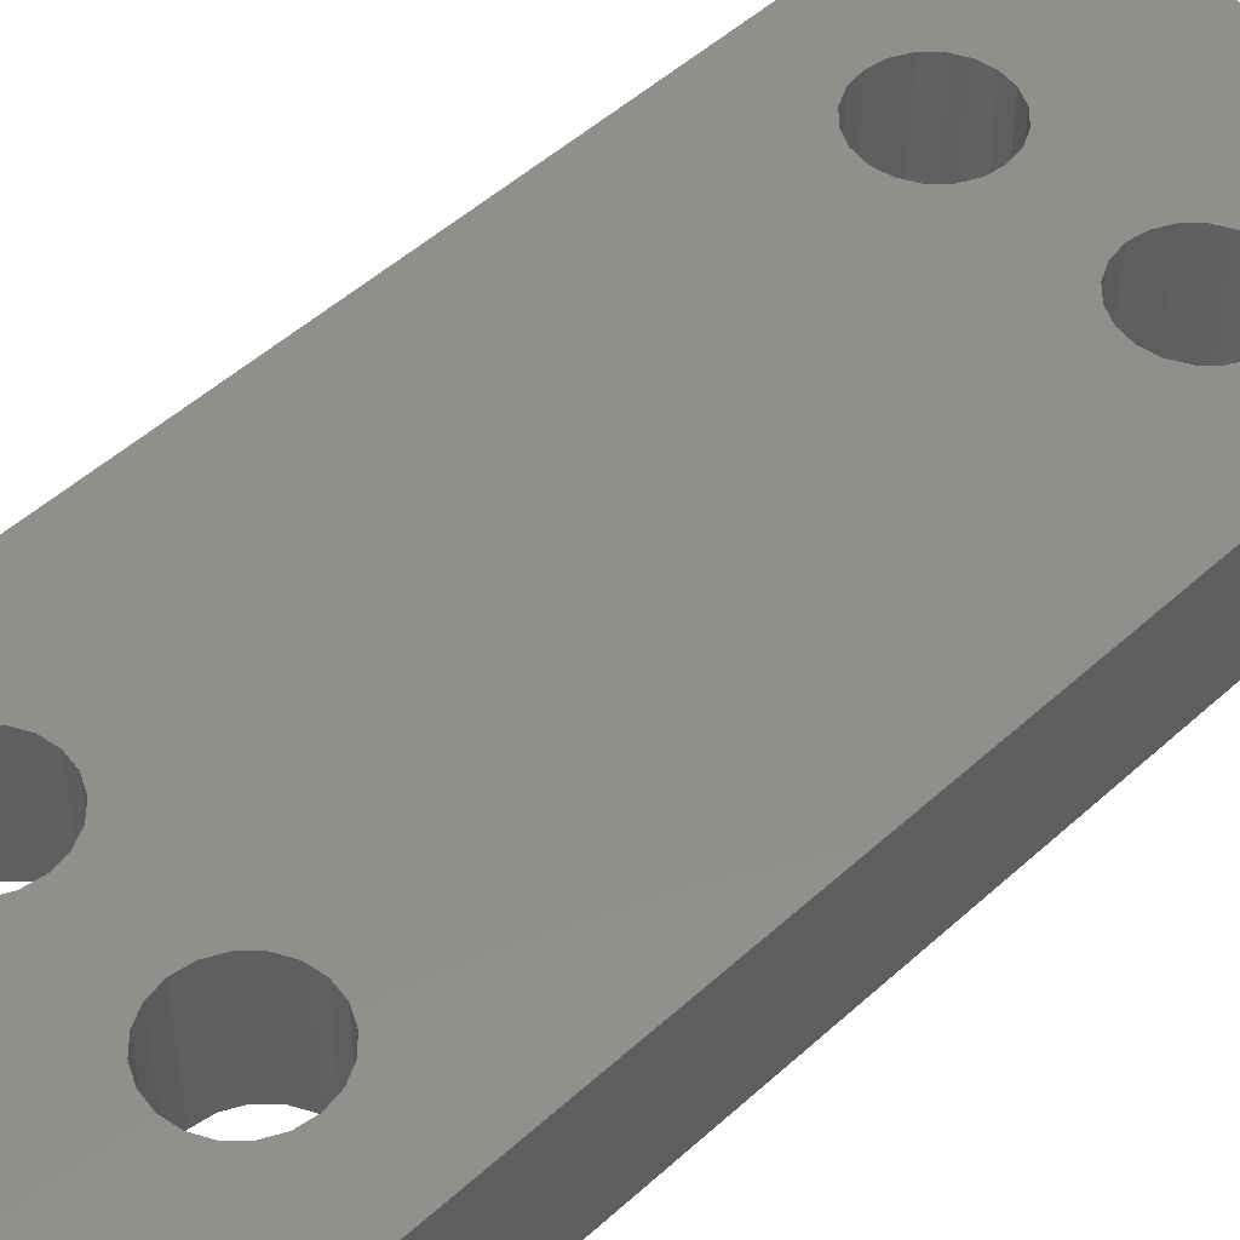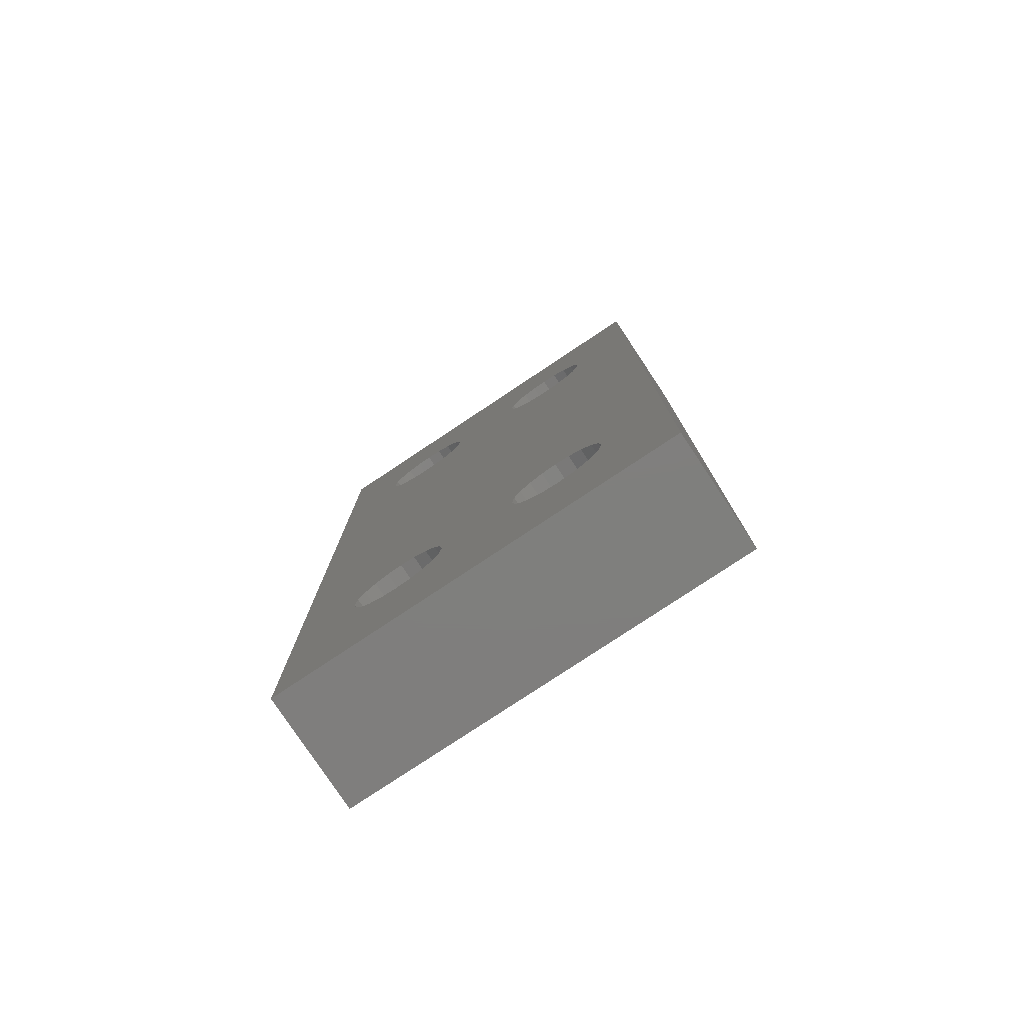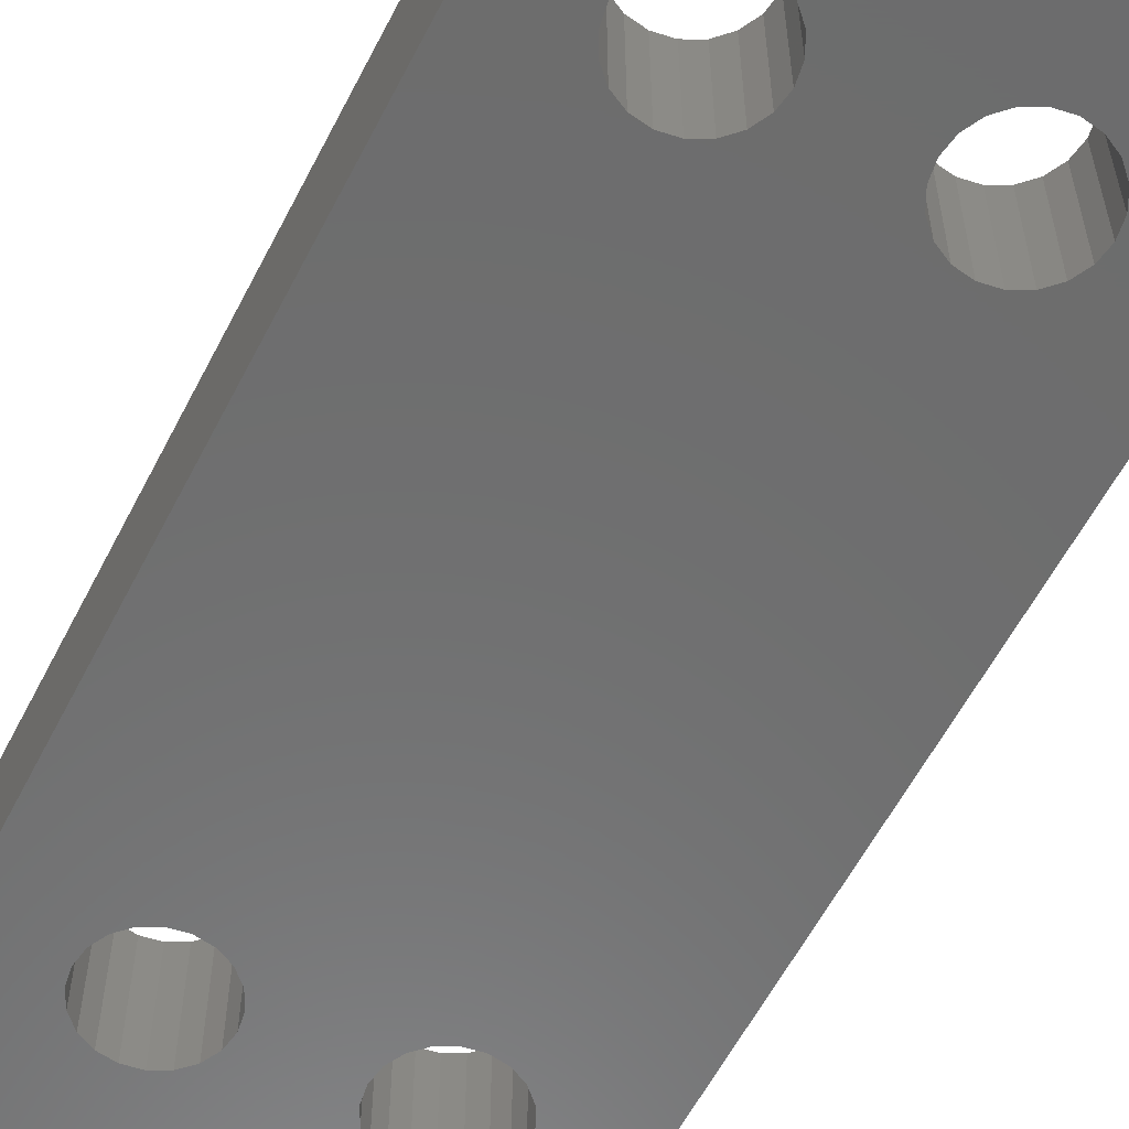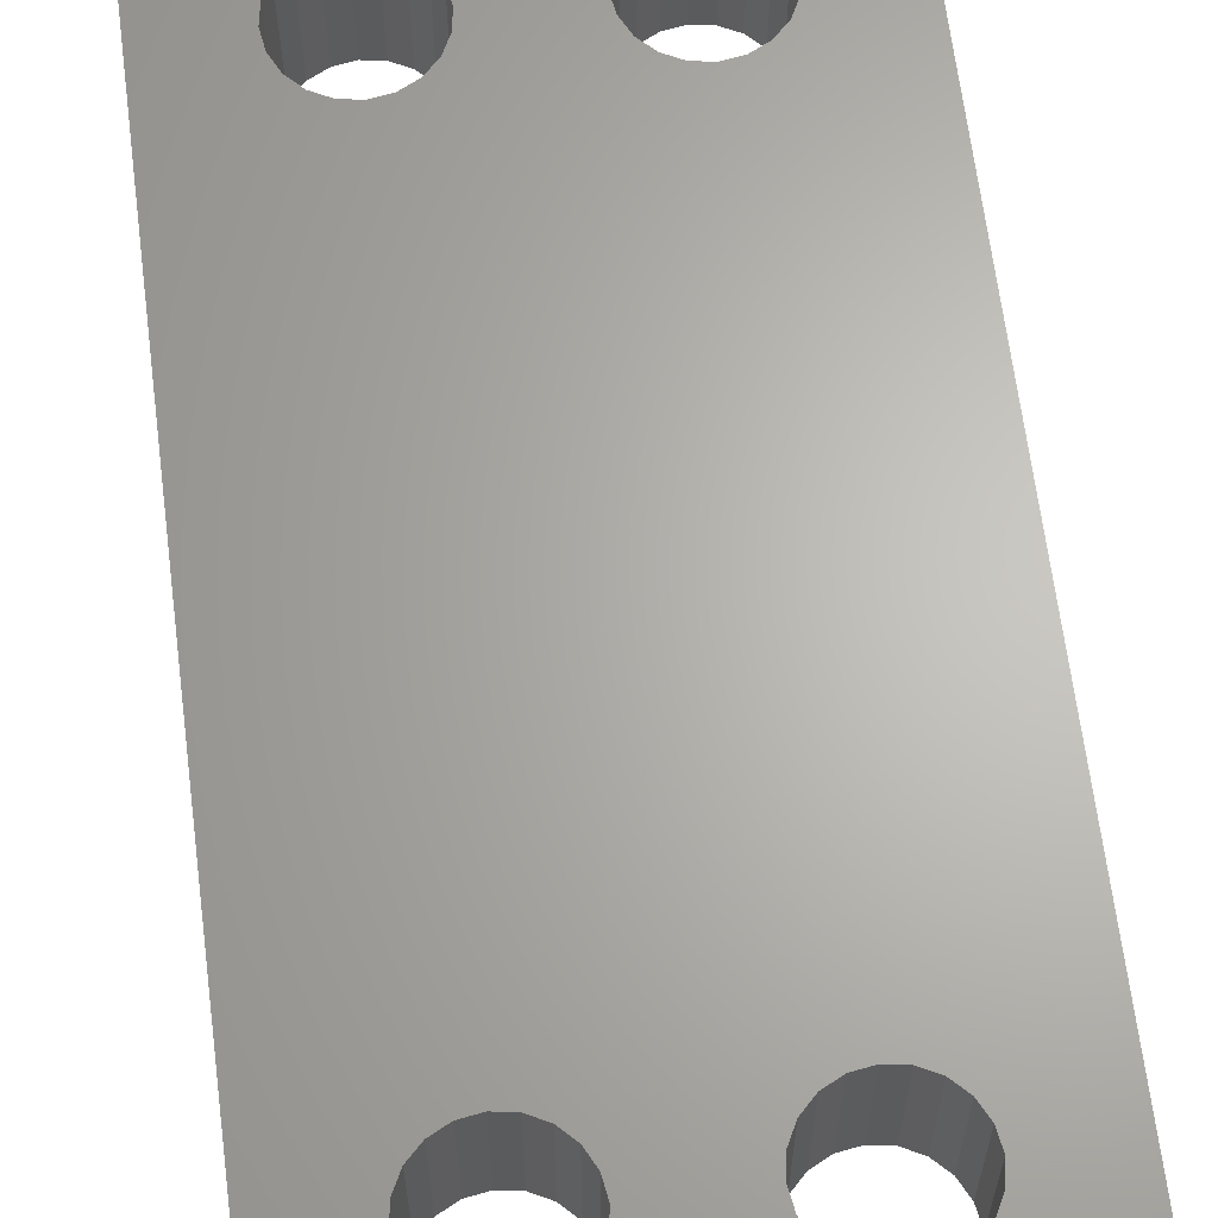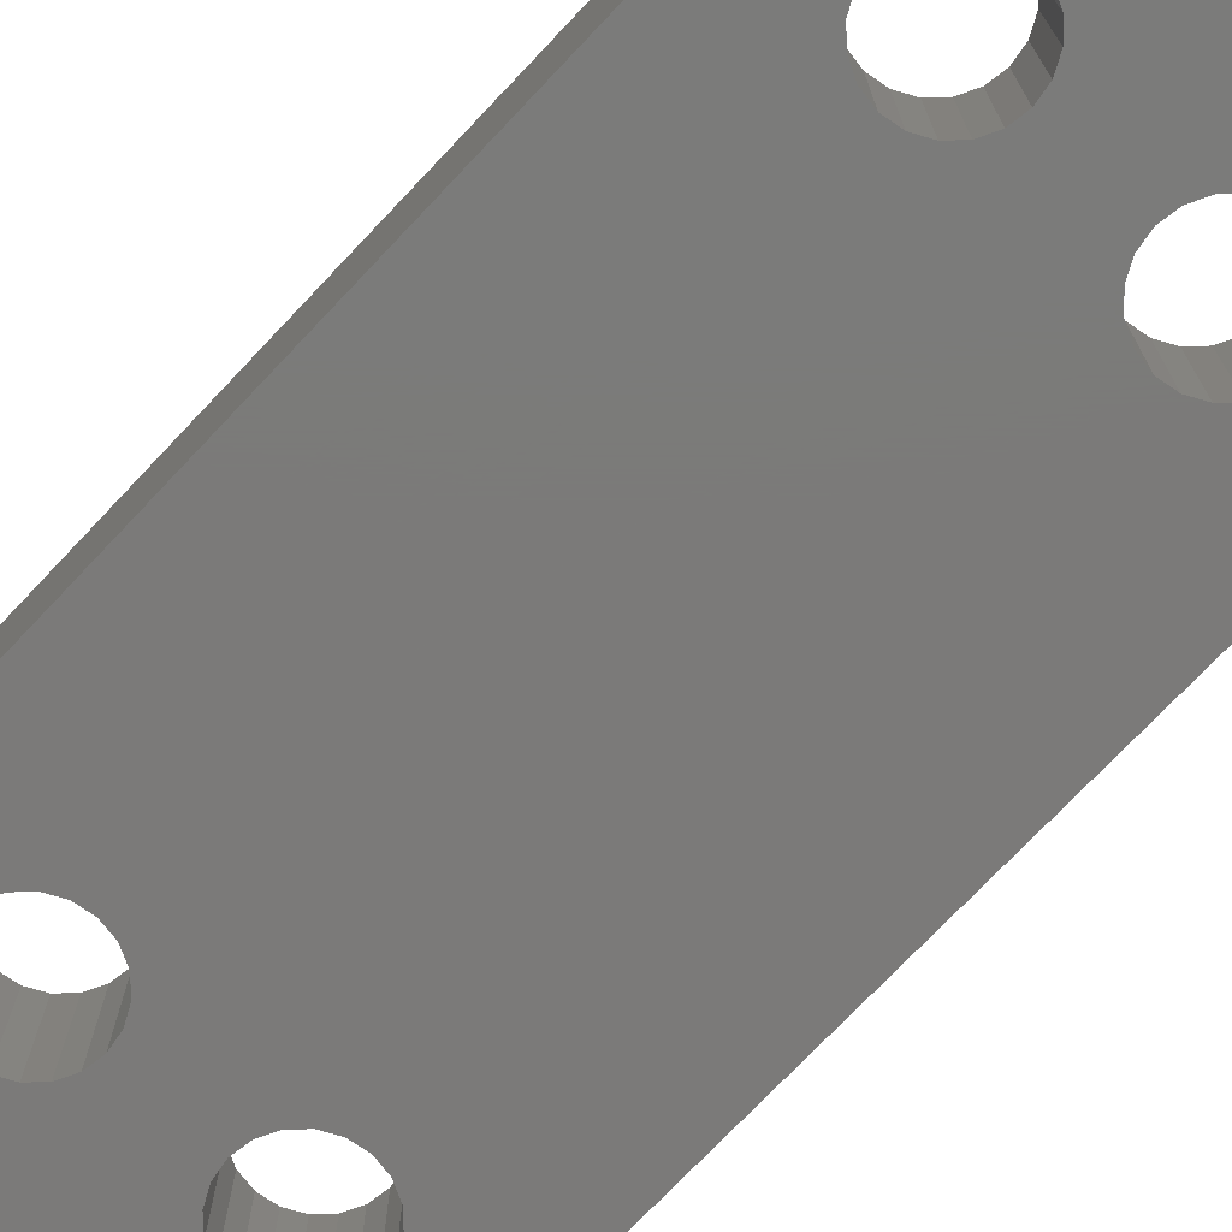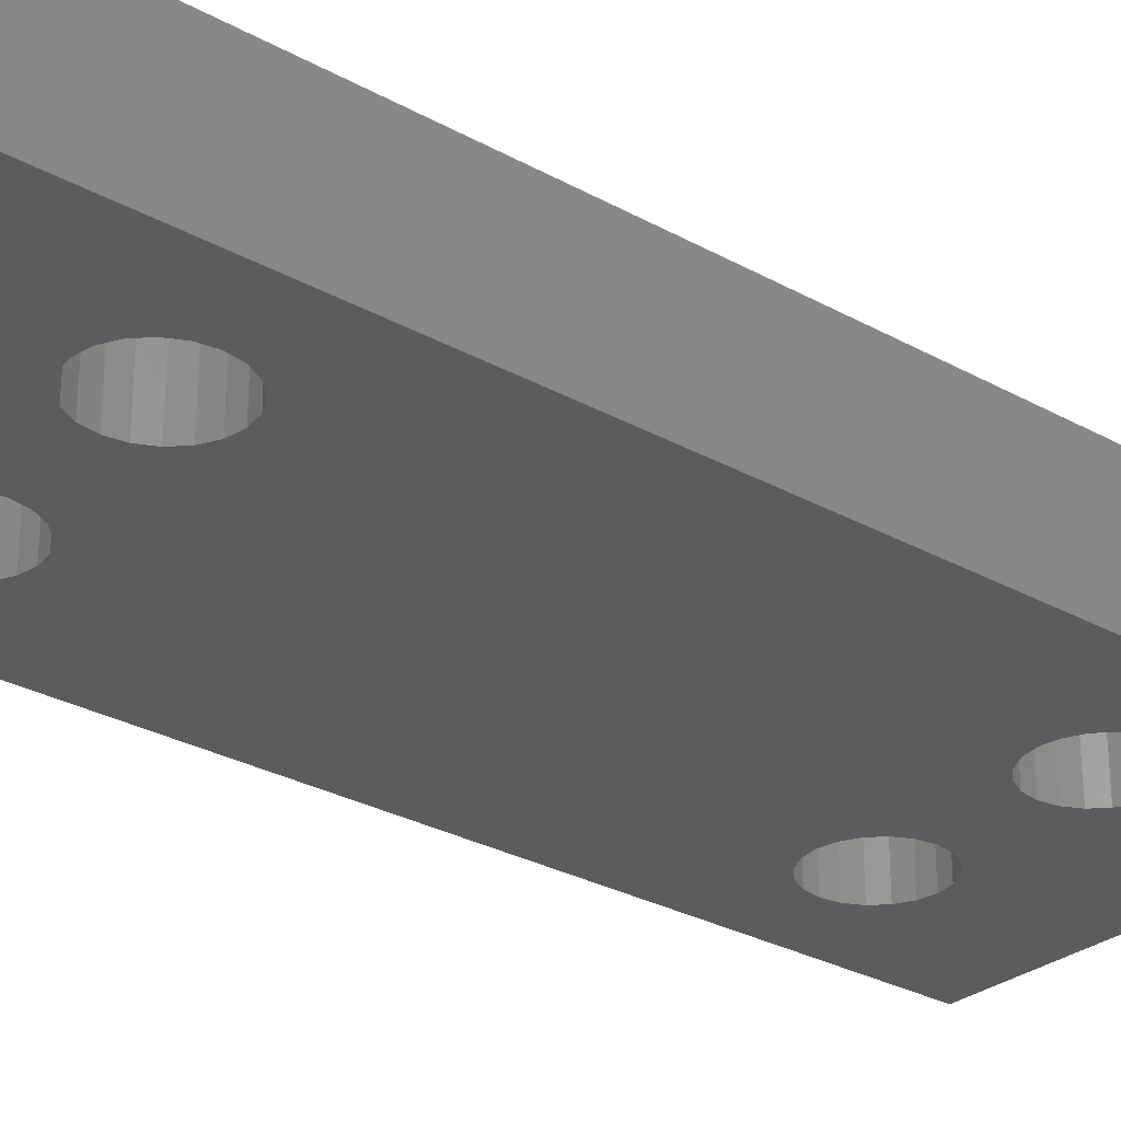
<metadata>
{"format":"stl","ext":"stl","renderer":"f3d","projection":"perspective","resolution":1024,"background":"white","views":[{"elev":49.9,"azim":45.0,"up":"+Z"},{"elev":-78.9,"azim":33.6,"up":"+Y"},{"elev":-59.0,"azim":-27.1,"up":"+Z"},{"elev":65.1,"azim":172.8,"up":"+Z"},{"elev":-73.8,"azim":-43.4,"up":"+Z"},{"elev":-28.5,"azim":50.0,"up":"+Z"}]}
</metadata>
<code>
# stl→obj: 168 verts, 348 faces
v -5.25 -12.5 -1.5
v -5.25 -12.5 1.5
v -5.25 12.5 -1.5
v -5.25 12.5 1.5
v 5.25 -12.5 -1.5
v 5.25 -12.5 1.5
v -1.515 9.011 -1.5
v 5.25 12.5 -1.5
v -3.5 -8 -1.5
v -3.439 -8.386 -1.5
v -3.261 -8.735 -1.5
v -2.985 -9.011 -1.5
v -2.636 -9.189 -1.5
v -1.864 -9.189 -1.5
v -2.25 -9.25 -1.5
v -1.515 -9.011 -1.5
v -3.5 8 -1.5
v -3.439 8.386 -1.5
v -1.239 -7.265 -1.5
v -1.061 -7.614 -1.5
v -2.25 -6.75 -1.5
v -1.864 -6.811 -1.5
v -1.239 -8.735 -1.5
v -1.515 -6.989 -1.5
v -1.061 -8.386 -1.5
v -1 -8 -1.5
v -2.636 -6.811 -1.5
v -2.985 -6.989 -1.5
v -3.261 -7.265 -1.5
v -3.439 -7.614 -1.5
v -2.636 6.811 -1.5
v 2.985 -6.989 -1.5
v -2.985 6.989 -1.5
v -3.439 7.614 -1.5
v 1.864 -9.189 -1.5
v 1.515 -9.011 -1.5
v -1.864 6.811 -1.5
v 3.261 -7.265 -1.5
v 2.636 -6.811 -1.5
v -3.261 7.265 -1.5
v -1.515 6.989 -1.5
v 1.515 9.011 -1.5
v -1.239 7.265 -1.5
v -1 8 -1.5
v -1.061 7.614 -1.5
v -3.261 8.735 -1.5
v -1.864 9.189 -1.5
v -1.061 8.386 -1.5
v -2.25 9.25 -1.5
v -1.239 8.735 -1.5
v -2.636 9.189 -1.5
v -2.985 9.011 -1.5
v 1 -8 -1.5
v 1.061 -8.386 -1.5
v 1.239 -8.735 -1.5
v 2.25 -9.25 -1.5
v 1.239 7.265 -1.5
v 1.061 7.614 -1.5
v 3.5 -8 -1.5
v 3.439 -8.386 -1.5
v 1.239 -7.265 -1.5
v 1.515 -6.989 -1.5
v 2.636 -9.189 -1.5
v 1.864 -6.811 -1.5
v 2.985 -9.011 -1.5
v 2.25 -6.75 -1.5
v 3.261 -8.735 -1.5
v -2.25 6.75 -1.5
v 3.439 -7.614 -1.5
v 1.061 -7.614 -1.5
v 1 8 -1.5
v 3.5 8 -1.5
v 3.439 7.614 -1.5
v 1.515 6.989 -1.5
v 1.864 6.811 -1.5
v 2.25 6.75 -1.5
v 2.636 6.811 -1.5
v 2.985 6.989 -1.5
v 3.261 7.265 -1.5
v 3.439 8.386 -1.5
v 3.261 8.735 -1.5
v 2.985 9.011 -1.5
v 2.636 9.189 -1.5
v 1.864 9.189 -1.5
v 2.25 9.25 -1.5
v 1.239 8.735 -1.5
v 1.061 8.386 -1.5
v 5.25 12.5 1.5
v -1.864 -9.189 1.5
v -3.5 -8 1.5
v -3.439 -8.386 1.5
v -1.239 -7.265 1.5
v -1.061 -7.614 1.5
v -1.515 -9.011 1.5
v -1.239 -8.735 1.5
v -3.439 -7.614 1.5
v -3.261 -7.265 1.5
v -1.061 -8.386 1.5
v -2.985 -6.989 1.5
v -1 -8 1.5
v -2.636 -6.811 1.5
v -3.5 8 1.5
v -3.439 8.386 1.5
v -2.25 -6.75 1.5
v -1.864 -6.811 1.5
v 1.515 -9.011 1.5
v -1.515 -6.989 1.5
v -2.25 -9.25 1.5
v -2.636 -9.189 1.5
v -2.985 -9.011 1.5
v -3.261 -8.735 1.5
v 2.985 -6.989 1.5
v -2.25 6.75 1.5
v -2.636 6.811 1.5
v -3.439 7.614 1.5
v -3.261 8.735 1.5
v -2.985 9.011 1.5
v -2.636 9.189 1.5
v -2.25 9.25 1.5
v -1.864 9.189 1.5
v -1.515 9.011 1.5
v -1 8 1.5
v -1.061 7.614 1.5
v -1.239 7.265 1.5
v -1.239 8.735 1.5
v 1.061 7.614 1.5
v -1.061 8.386 1.5
v -1.515 6.989 1.5
v -1.864 6.811 1.5
v 3.439 -7.614 1.5
v 3.5 -8 1.5
v 3.439 -8.386 1.5
v 3.261 -8.735 1.5
v -2.985 6.989 1.5
v 1.239 -8.735 1.5
v 1.061 -8.386 1.5
v 1.864 9.189 1.5
v 2.25 9.25 1.5
v 1 -8 1.5
v 1.061 -7.614 1.5
v 2.636 -9.189 1.5
v 2.25 -9.25 1.5
v 1.239 -7.265 1.5
v 1.864 -9.189 1.5
v 1.515 -6.989 1.5
v 1.864 -6.811 1.5
v 2.985 -9.011 1.5
v 2.25 -6.75 1.5
v 2.636 -6.811 1.5
v -3.261 7.265 1.5
v 3.261 -7.265 1.5
v 1.515 9.011 1.5
v 1.239 7.265 1.5
v 1 8 1.5
v 1.061 8.386 1.5
v 2.636 9.189 1.5
v 1.239 8.735 1.5
v 3.5 8 1.5
v 3.439 7.614 1.5
v 2.985 6.989 1.5
v 2.636 6.811 1.5
v 2.985 9.011 1.5
v 3.261 7.265 1.5
v 3.261 8.735 1.5
v 3.439 8.386 1.5
v 2.25 6.75 1.5
v 1.864 6.811 1.5
v 1.515 6.989 1.5
f 1 2 3
f 3 2 4
f 2 1 5
f 6 2 5
f 7 3 8
f 1 3 9
f 1 9 10
f 1 10 11
f 1 11 12
f 1 12 13
f 1 13 5
f 14 5 15
f 16 5 14
f 17 3 18
f 19 3 20
f 21 3 22
f 16 23 5
f 22 3 24
f 23 25 5
f 24 3 19
f 25 26 5
f 26 20 5
f 27 3 21
f 28 3 27
f 29 3 28
f 30 3 29
f 9 3 30
f 20 3 17
f 31 32 33
f 20 17 34
f 35 5 36
f 32 37 38
f 39 40 33
f 5 37 41
f 42 41 8
f 41 43 8
f 44 8 45
f 18 3 46
f 47 3 7
f 44 48 8
f 49 3 47
f 48 50 8
f 50 7 8
f 51 3 49
f 52 3 51
f 46 3 52
f 45 8 43
f 20 34 53
f 20 53 54
f 20 54 55
f 20 55 36
f 20 36 5
f 56 5 35
f 57 5 58
f 59 5 60
f 61 34 62
f 56 63 5
f 62 34 64
f 63 65 5
f 64 34 66
f 65 67 5
f 66 34 39
f 67 60 5
f 32 68 37
f 39 33 32
f 5 59 69
f 5 69 37
f 69 38 37
f 70 34 61
f 53 34 70
f 58 41 71
f 5 41 58
f 72 8 73
f 5 57 74
f 5 74 75
f 5 75 76
f 5 76 77
f 5 77 78
f 5 78 79
f 5 79 73
f 5 73 8
f 80 8 72
f 81 8 80
f 82 8 81
f 83 8 82
f 84 8 85
f 83 85 8
f 86 41 42
f 84 42 8
f 87 41 86
f 71 41 87
f 15 5 13
f 32 31 68
f 39 34 40
f 3 4 8
f 8 4 88
f 89 2 6
f 90 2 91
f 92 93 6
f 4 2 90
f 94 89 6
f 95 94 6
f 4 96 97
f 98 95 6
f 4 97 99
f 100 98 6
f 4 99 101
f 102 103 4
f 4 101 104
f 4 104 105
f 106 107 6
f 4 105 107
f 107 92 6
f 108 2 89
f 109 2 108
f 110 2 109
f 111 2 110
f 91 2 111
f 112 113 114
f 4 107 115
f 4 115 102
f 116 4 103
f 117 4 116
f 118 4 117
f 119 120 88
f 88 4 118
f 120 121 88
f 122 123 6
f 123 124 6
f 88 121 125
f 126 127 6
f 88 125 127
f 127 122 6
f 124 128 6
f 128 129 6
f 130 131 6
f 132 133 6
f 118 119 88
f 114 134 112
f 106 135 107
f 115 107 136
f 137 138 88
f 115 136 139
f 115 139 140
f 141 142 6
f 115 140 143
f 142 144 6
f 115 143 145
f 115 145 146
f 133 147 6
f 115 146 148
f 147 141 6
f 115 148 149
f 149 150 115
f 131 132 6
f 129 113 151
f 129 130 6
f 129 151 130
f 112 151 113
f 144 106 6
f 152 137 88
f 136 107 135
f 153 126 6
f 154 127 126
f 155 127 154
f 138 156 88
f 157 127 155
f 152 127 157
f 88 127 152
f 158 159 6
f 160 161 6
f 88 156 162
f 163 160 6
f 88 162 164
f 159 163 6
f 88 164 165
f 88 158 6
f 88 165 158
f 161 166 6
f 166 167 6
f 167 168 6
f 168 153 6
f 90 96 4
f 93 100 6
f 149 134 150
f 149 112 134
f 6 5 8
f 88 6 8
f 30 96 90
f 9 30 90
f 90 91 10
f 9 90 10
f 29 97 96
f 30 29 96
f 28 99 97
f 29 28 97
f 27 101 99
f 28 27 99
f 21 104 101
f 27 21 101
f 22 105 104
f 21 22 104
f 24 107 105
f 22 24 105
f 19 92 107
f 24 19 107
f 93 92 20
f 20 92 19
f 100 93 26
f 26 93 20
f 100 26 98
f 98 26 25
f 98 25 95
f 95 25 23
f 95 23 94
f 94 23 16
f 94 16 89
f 89 16 14
f 89 14 108
f 108 14 15
f 108 15 109
f 109 15 13
f 109 13 110
f 110 13 12
f 110 12 111
f 111 12 11
f 91 111 11
f 10 91 11
f 18 103 102
f 17 18 102
f 102 115 34
f 17 102 34
f 46 116 103
f 18 46 103
f 52 117 116
f 46 52 116
f 51 118 117
f 52 51 117
f 49 119 118
f 51 49 118
f 47 120 119
f 49 47 119
f 7 121 120
f 47 7 120
f 50 125 121
f 7 50 121
f 127 125 48
f 48 125 50
f 122 127 44
f 44 127 48
f 122 44 123
f 123 44 45
f 123 45 124
f 124 45 43
f 124 43 128
f 128 43 41
f 128 41 129
f 129 41 37
f 129 37 113
f 113 37 68
f 113 68 114
f 114 68 31
f 114 31 134
f 134 31 33
f 134 33 150
f 150 33 40
f 115 150 40
f 34 115 40
f 139 136 54
f 53 139 54
f 70 140 139
f 53 70 139
f 61 143 140
f 70 61 140
f 62 145 143
f 61 62 143
f 64 146 145
f 62 64 145
f 66 148 146
f 64 66 146
f 39 149 148
f 66 39 148
f 32 112 149
f 39 32 149
f 38 151 112
f 32 38 112
f 130 151 69
f 69 151 38
f 131 130 59
f 59 130 69
f 131 59 132
f 132 59 60
f 132 60 133
f 133 60 67
f 133 67 147
f 147 67 65
f 147 65 141
f 141 65 63
f 141 63 142
f 142 63 56
f 142 56 144
f 144 56 35
f 144 35 106
f 106 35 36
f 106 36 135
f 135 36 55
f 136 135 55
f 54 136 55
f 154 126 58
f 71 154 58
f 87 155 154
f 71 87 154
f 86 157 155
f 87 86 155
f 42 152 157
f 86 42 157
f 84 137 152
f 42 84 152
f 85 138 137
f 84 85 137
f 83 156 138
f 85 83 138
f 82 162 156
f 83 82 156
f 81 164 162
f 82 81 162
f 165 164 80
f 80 164 81
f 158 165 72
f 72 165 80
f 158 72 159
f 159 72 73
f 159 73 163
f 163 73 79
f 163 79 160
f 160 79 78
f 160 78 161
f 161 78 77
f 161 77 166
f 166 77 76
f 166 76 167
f 167 76 75
f 167 75 168
f 168 75 74
f 168 74 153
f 153 74 57
f 126 153 57
f 58 126 57

</code>
